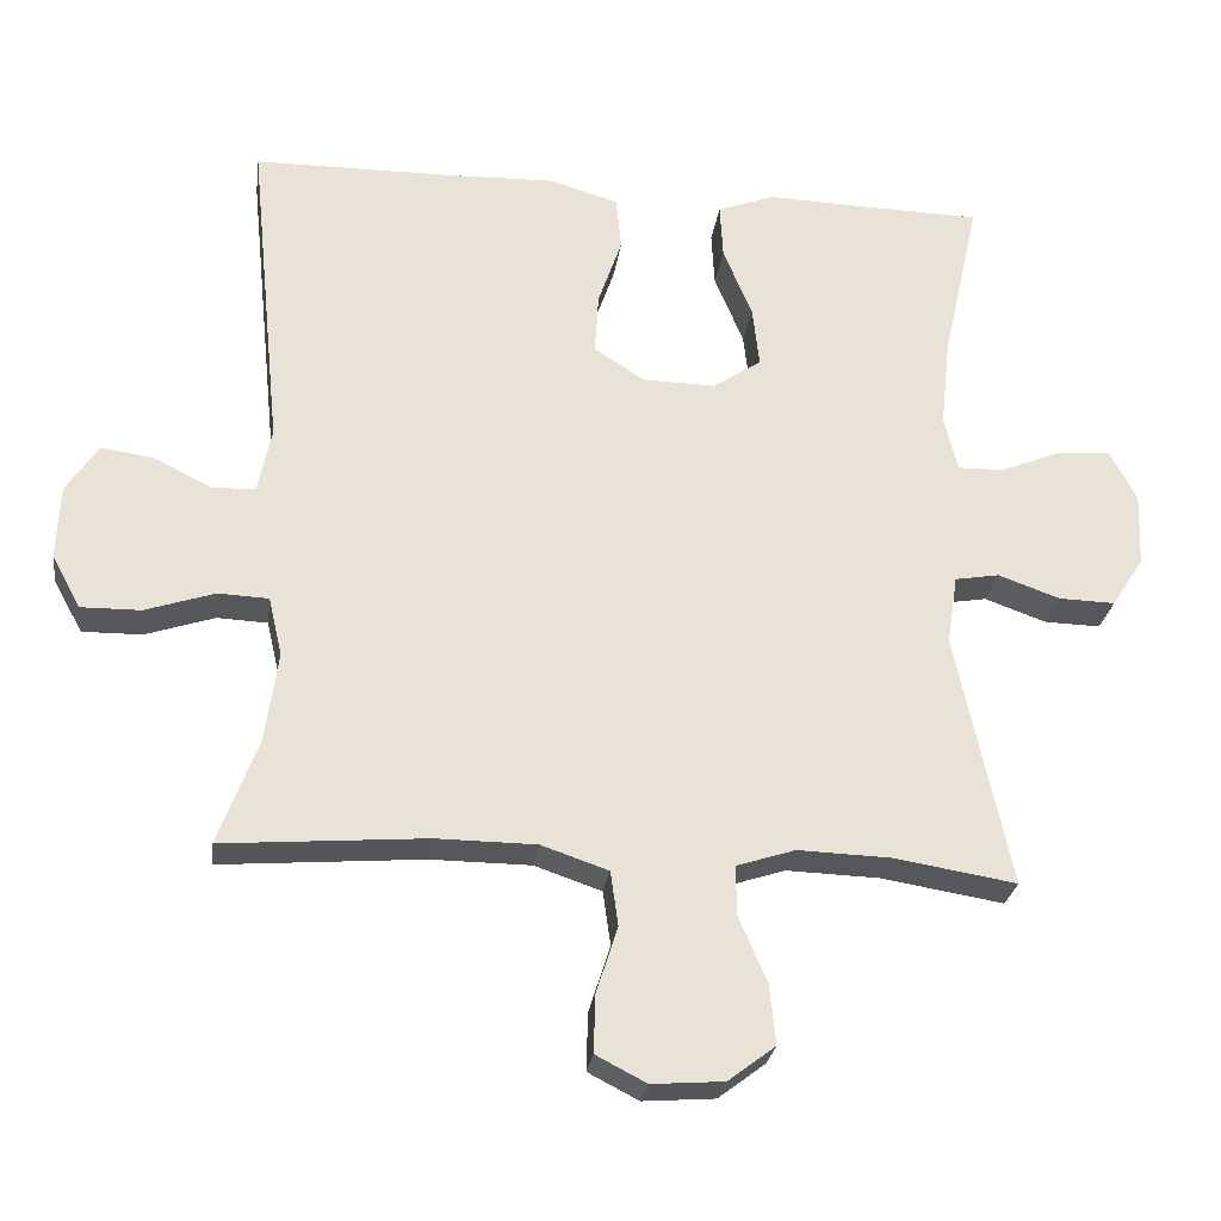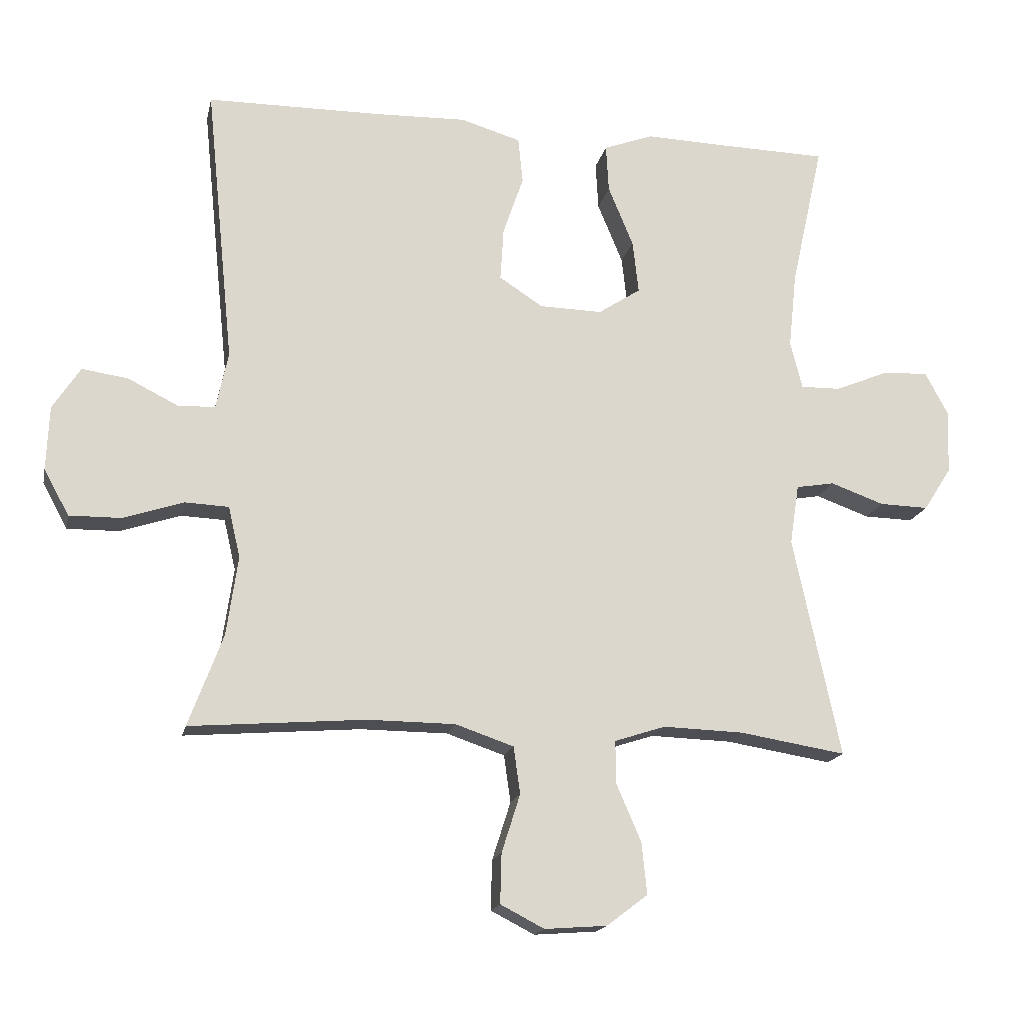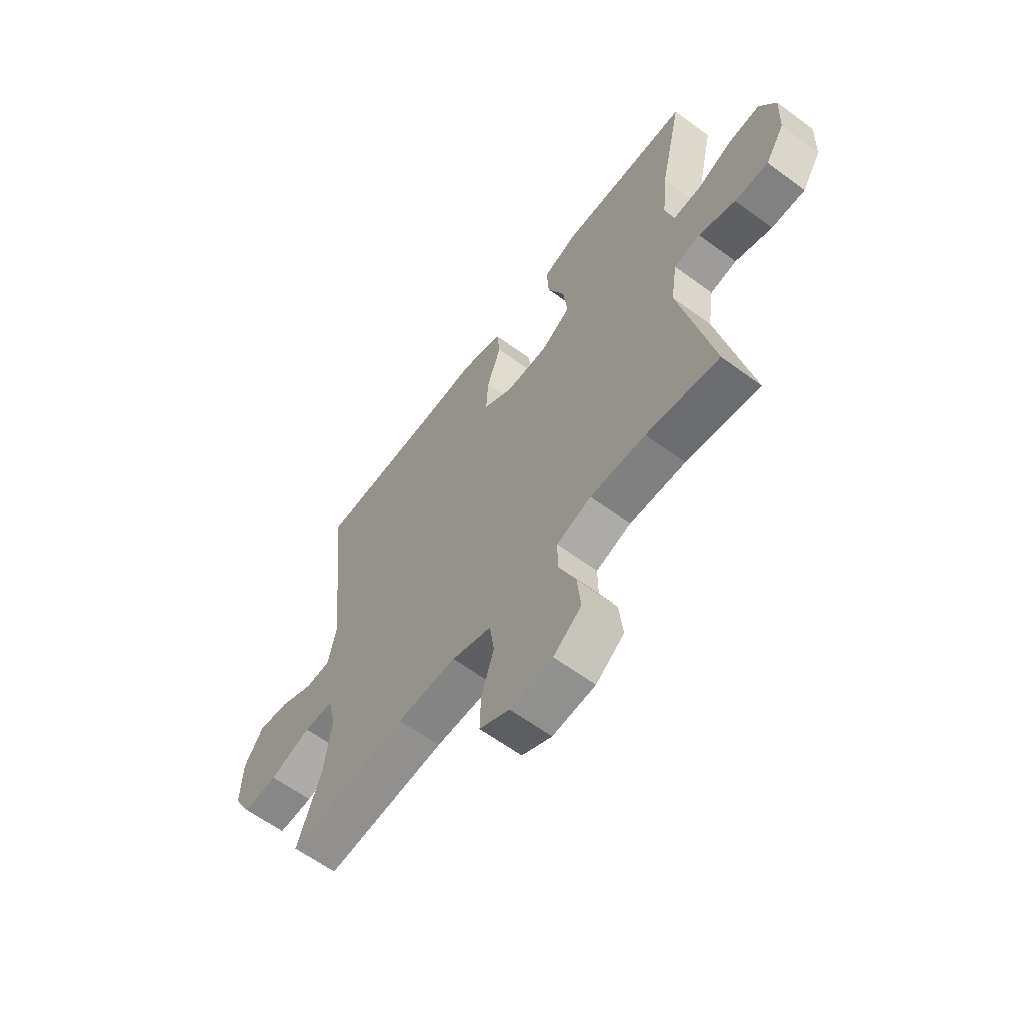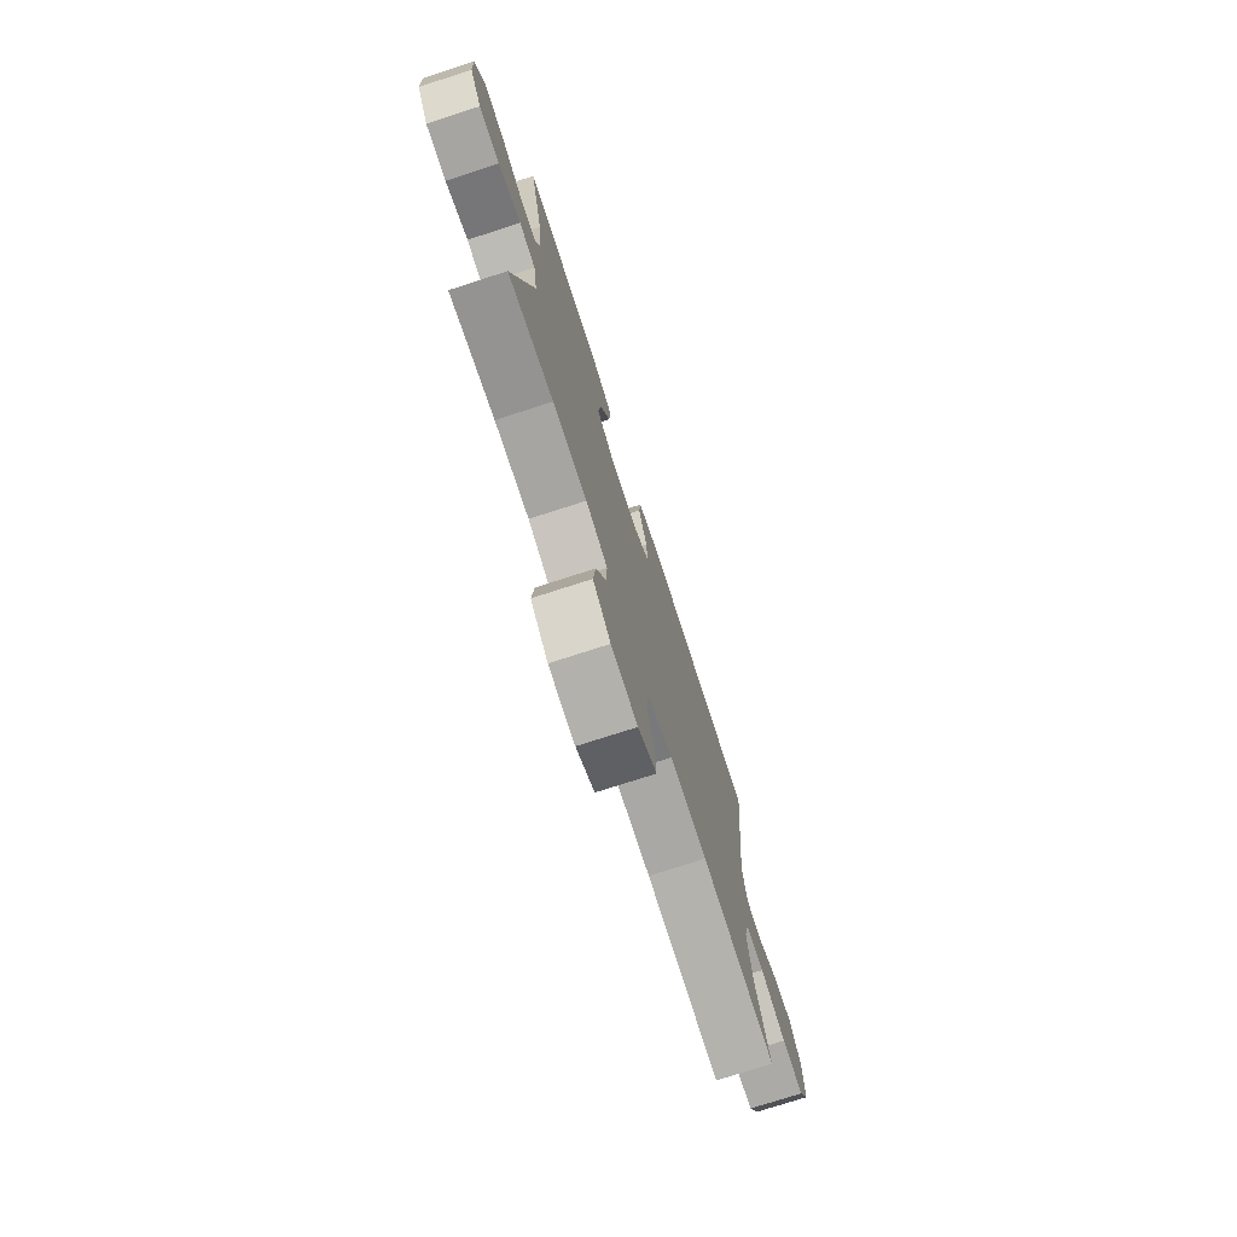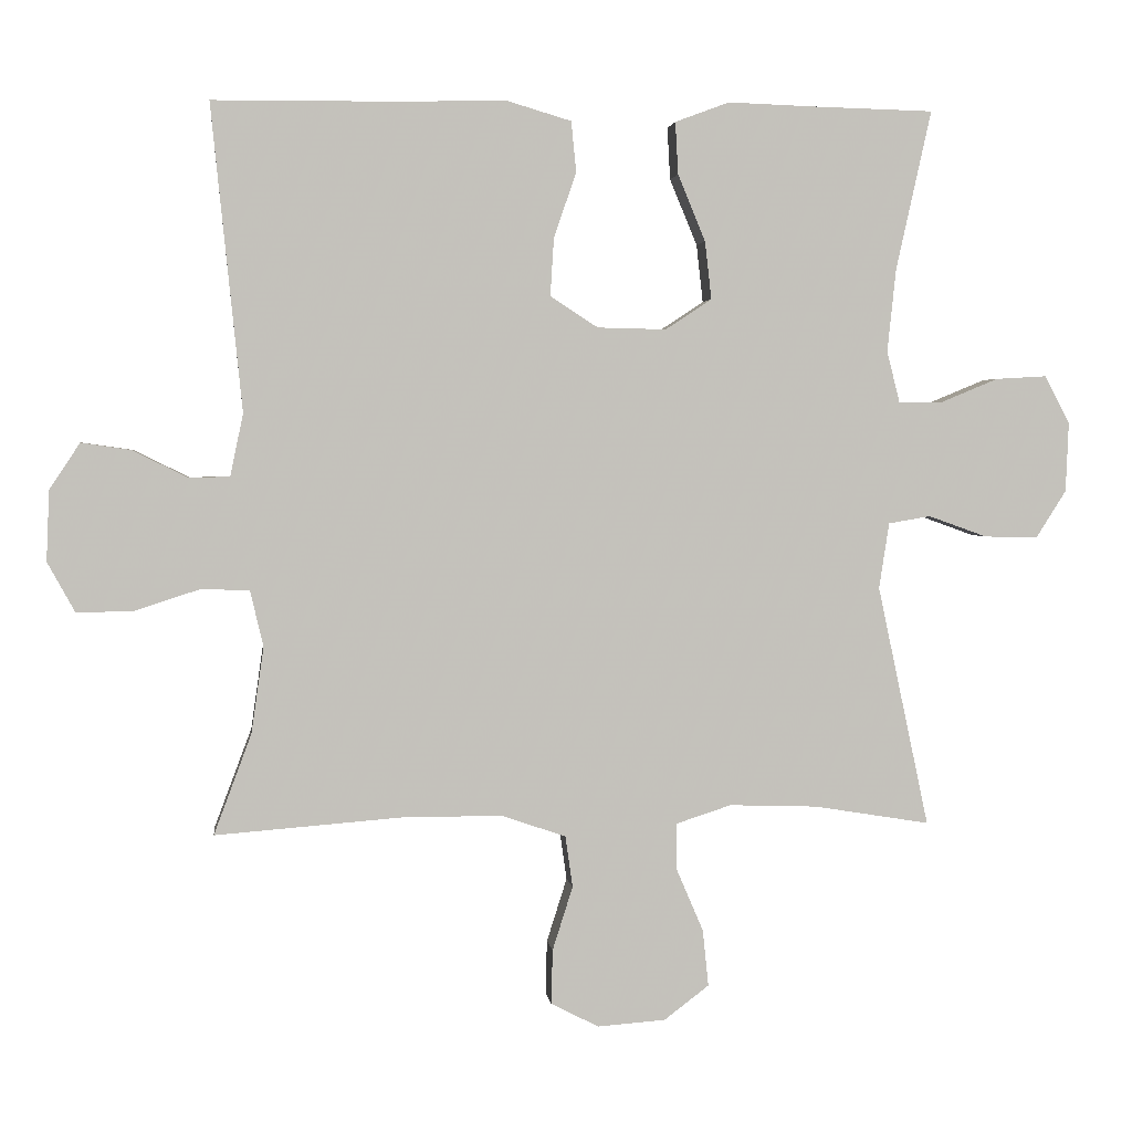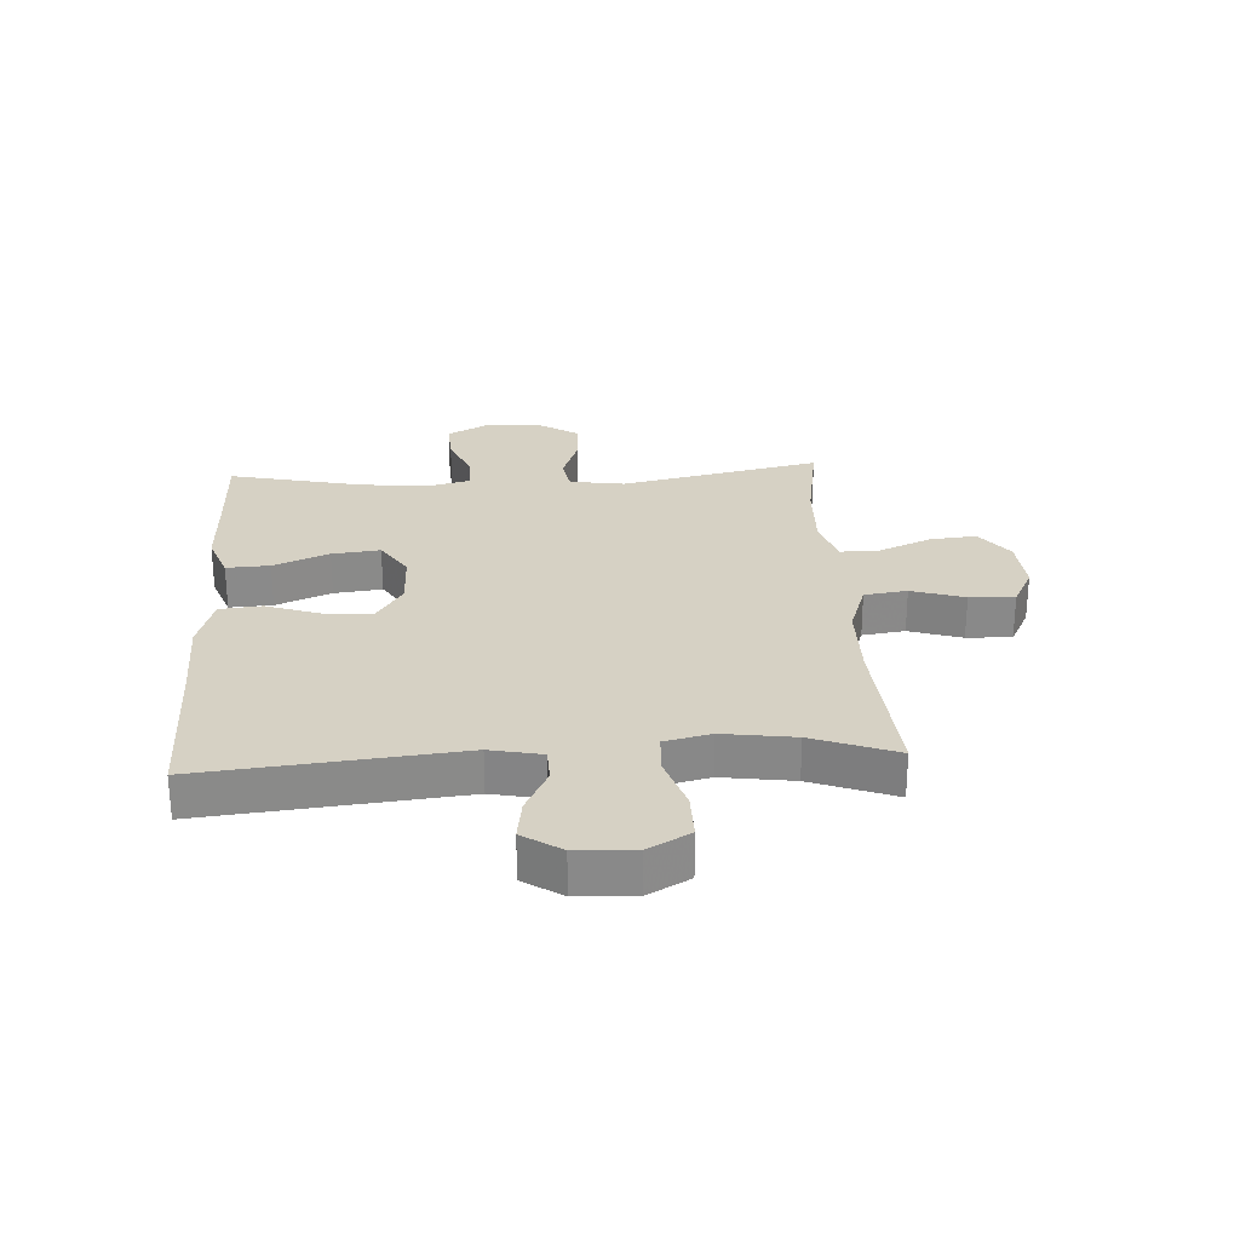
<metadata>
{"format":"obj","ext":"obj","renderer":"f3d","projection":"perspective","resolution":1024,"background":"white","views":[{"elev":-26.6,"azim":172.3,"up":"+Z"},{"elev":-16.9,"azim":168.1,"up":"+Z"},{"elev":-61.8,"azim":-126.8,"up":"+Z"},{"elev":-75.3,"azim":-72.1,"up":"+Z"},{"elev":2.5,"azim":173.1,"up":"+Z"},{"elev":27.0,"azim":86.7,"up":"+Y"}]}
</metadata>
<code>
v 0.5 0.07 -0.5
v 0.235 0.07 -0.479
v 0.103 0.07 -0.48
v 0.015 0.07 -0.51
v 0.005 0.07 -0.581
v 0.033 0.07 -0.669
v 0.035 0.07 -0.744
v -0.031 0.07 -0.778
v -0.125 0.07 -0.771
v -0.187 0.07 -0.724
v -0.179 0.07 -0.646
v -0.142 0.07 -0.56
v -0.141 0.07 -0.495
v -0.218 0.07 -0.47
v -0.34 0.07 -0.474
v -0.5 0.07 -0.5
v -0.429 0.07 -0.167
v -0.443 0.07 -0.076
v -0.501 0.07 -0.066
v -0.582 0.07 -0.095
v -0.656 0.07 -0.097
v -0.698 0.07 -0.031
v -0.702 0.07 0.065
v -0.667 0.07 0.131
v -0.597 0.07 0.127
v -0.517 0.07 0.094
v -0.457 0.07 0.093
v -0.439 0.07 0.165
v -0.451 0.07 0.279
v -0.5 0.07 0.5
v -0.333 0.07 0.504
v -0.213 0.07 0.508
v -0.138 0.07 0.48
v -0.142 0.07 0.408
v -0.18 0.07 0.316
v -0.189 0.07 0.236
v -0.125 0.07 0.194
v -0.03 0.07 0.196
v 0.036 0.07 0.239
v 0.031 0.07 0.319
v 0 0.07 0.409
v 0.007 0.07 0.479
v 0.098 0.07 0.506
v 0.235 0.07 0.502
v 0.5 0.07 0.5
v 0.457 0.07 0.077
v 0.475 0.07 -0.009
v 0.531 0.07 -0.011
v 0.607 0.07 0.027
v 0.676 0.07 0.037
v 0.718 0.07 -0.027
v 0.722 0.07 -0.124
v 0.684 0.07 -0.193
v 0.606 0.07 -0.192
v 0.515 0.07 -0.162
v 0.449 0.07 -0.165
v 0.431 0.07 -0.242
v 0.448 0.07 -0.361
v 0.5 0 -0.5
v 0.235 0 -0.479
v 0.103 0 -0.48
v 0.015 0 -0.51
v 0.005 0 -0.581
v 0.033 0 -0.669
v 0.035 0 -0.744
v -0.031 0 -0.778
v -0.125 0 -0.771
v -0.187 0 -0.724
v -0.179 0 -0.646
v -0.142 0 -0.56
v -0.141 0 -0.495
v -0.218 0 -0.47
v -0.34 0 -0.474
v -0.5 0 -0.5
v -0.429 0 -0.167
v -0.443 0 -0.076
v -0.501 0 -0.066
v -0.582 0 -0.095
v -0.656 0 -0.097
v -0.698 0 -0.031
v -0.702 0 0.065
v -0.667 0 0.131
v -0.597 0 0.127
v -0.517 0 0.094
v -0.457 0 0.093
v -0.439 0 0.165
v -0.451 0 0.279
v -0.5 0 0.5
v -0.333 0 0.504
v -0.213 0 0.508
v -0.138 0 0.48
v -0.142 0 0.408
v -0.18 0 0.316
v -0.189 0 0.236
v -0.125 0 0.194
v -0.03 0 0.196
v 0.036 0 0.239
v 0.031 0 0.319
v 0 0 0.409
v 0.007 0 0.479
v 0.098 0 0.506
v 0.235 0 0.502
v 0.5 0 0.5
v 0.457 0 0.077
v 0.475 0 -0.009
v 0.531 0 -0.011
v 0.607 0 0.027
v 0.676 0 0.037
v 0.718 0 -0.027
v 0.722 0 -0.124
v 0.684 0 -0.193
v 0.606 0 -0.192
v 0.515 0 -0.162
v 0.449 0 -0.165
v 0.431 0 -0.242
v 0.448 0 -0.361
f 52 53 54 55
f 52 55 56
f 51 52 56
f 48 49 50 51
f 47 48 51 56
f 46 47 56 57
f 44 45 46
f 43 44 46 57
f 40 41 42 43
f 39 40 43 57
f 32 33 34 35
f 31 32 35 36
f 29 30 31 36
f 28 29 36 37
f 23 24 25 26
f 23 26 27
f 22 23 27
f 19 20 21 22
f 18 19 22 27
f 17 18 27 28
f 15 16 17
f 14 15 17 28
f 9 10 11 12
f 9 12 13
f 8 9 13
f 5 6 7 8
f 4 5 8 13
f 3 4 13 14
f 58 1 2
f 38 39 57 58
f 28 37 38 58
f 14 28 58
f 2 3 14 58
f 113 112 111 110
f 114 113 110
f 114 110 109
f 109 108 107 106
f 114 109 106 105
f 115 114 105 104
f 104 103 102
f 115 104 102 101
f 101 100 99 98
f 115 101 98 97
f 93 92 91 90
f 94 93 90 89
f 94 89 88 87
f 95 94 87 86
f 84 83 82 81
f 85 84 81
f 85 81 80
f 80 79 78 77
f 85 80 77 76
f 86 85 76 75
f 75 74 73
f 86 75 73 72
f 70 69 68 67
f 71 70 67
f 71 67 66
f 66 65 64 63
f 71 66 63 62
f 72 71 62 61
f 60 59 116
f 116 115 97 96
f 116 96 95 86
f 116 86 72
f 116 72 61 60
f 1 59 60 2
f 2 60 61 3
f 3 61 62 4
f 4 62 63 5
f 5 63 64 6
f 6 64 65 7
f 7 65 66 8
f 8 66 67 9
f 9 67 68 10
f 10 68 69 11
f 11 69 70 12
f 12 70 71 13
f 13 71 72 14
f 14 72 73 15
f 15 73 74 16
f 16 74 75 17
f 17 75 76 18
f 18 76 77 19
f 19 77 78 20
f 20 78 79 21
f 21 79 80 22
f 22 80 81 23
f 23 81 82 24
f 24 82 83 25
f 25 83 84 26
f 26 84 85 27
f 27 85 86 28
f 28 86 87 29
f 29 87 88 30
f 30 88 89 31
f 31 89 90 32
f 32 90 91 33
f 33 91 92 34
f 34 92 93 35
f 35 93 94 36
f 36 94 95 37
f 37 95 96 38
f 38 96 97 39
f 39 97 98 40
f 40 98 99 41
f 41 99 100 42
f 42 100 101 43
f 43 101 102 44
f 44 102 103 45
f 45 103 104 46
f 46 104 105 47
f 47 105 106 48
f 48 106 107 49
f 49 107 108 50
f 50 108 109 51
f 51 109 110 52
f 52 110 111 53
f 53 111 112 54
f 54 112 113 55
f 55 113 114 56
f 56 114 115 57
f 57 115 116 58
f 58 116 59 1

</code>
